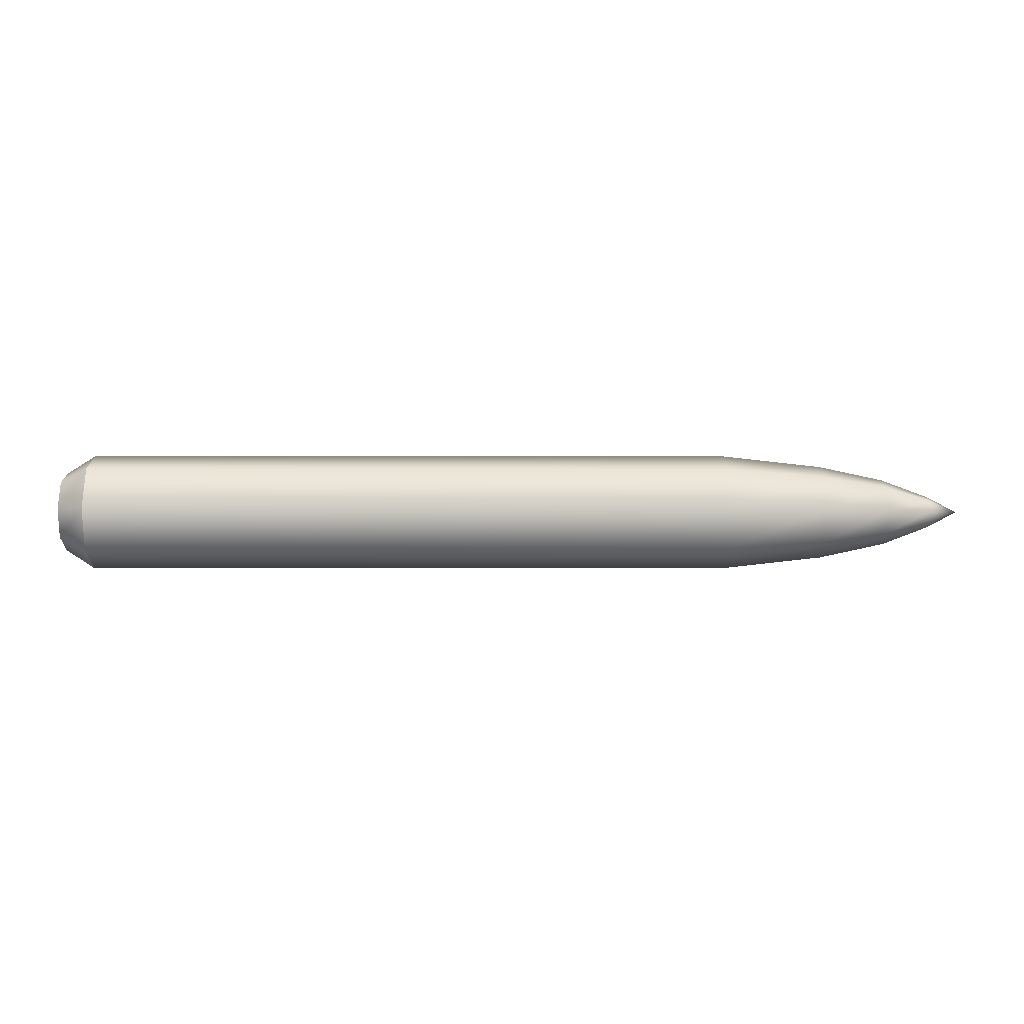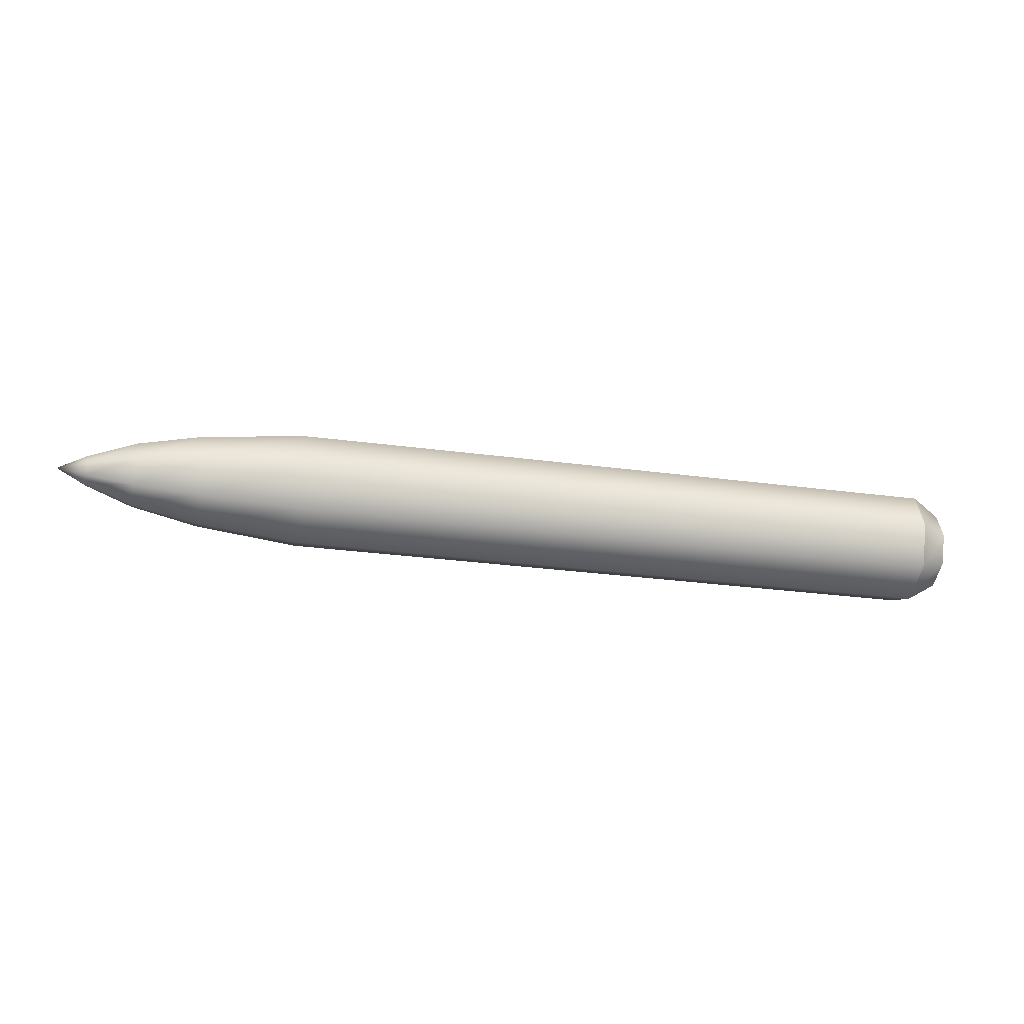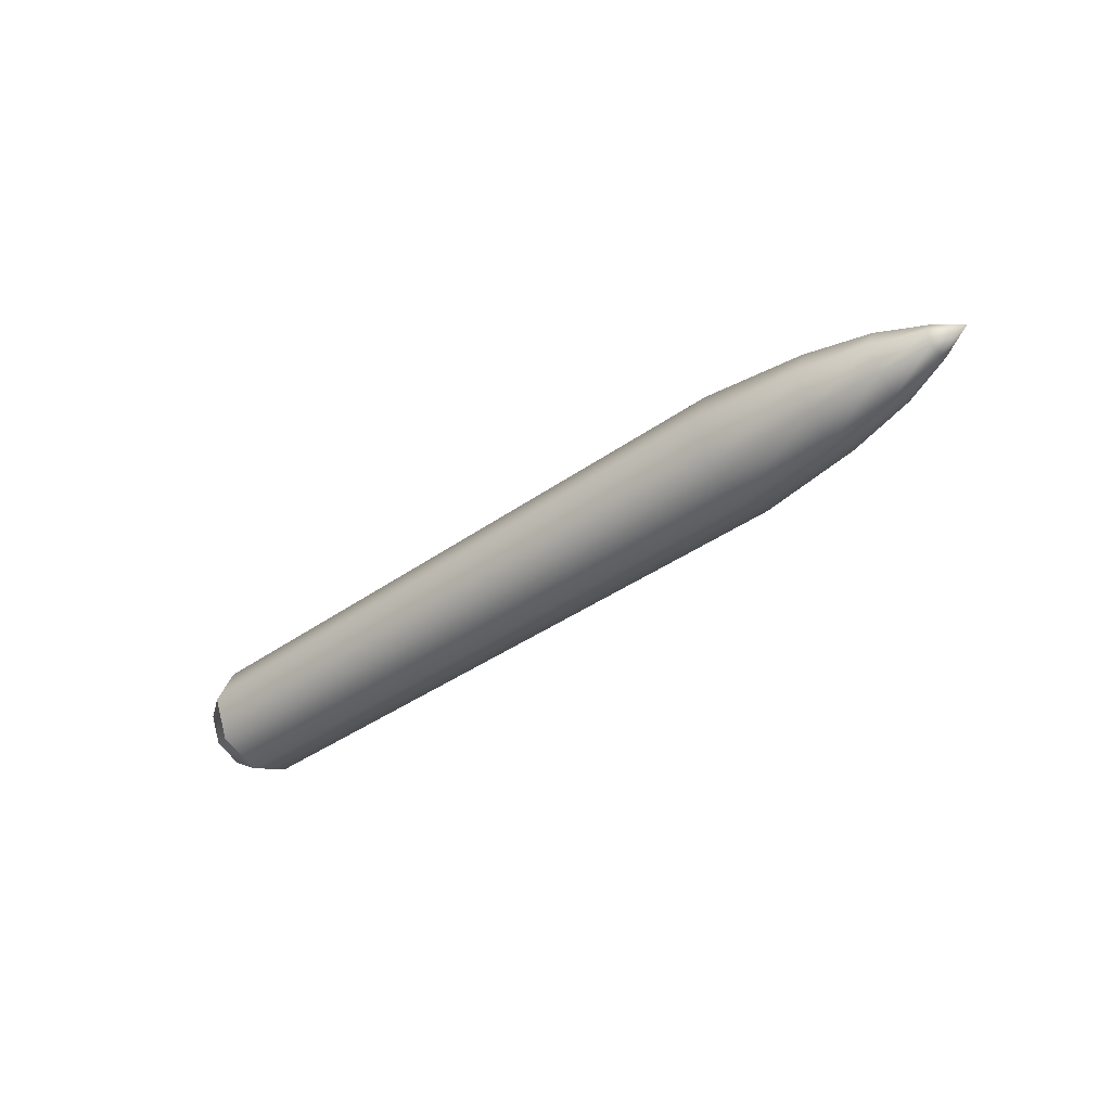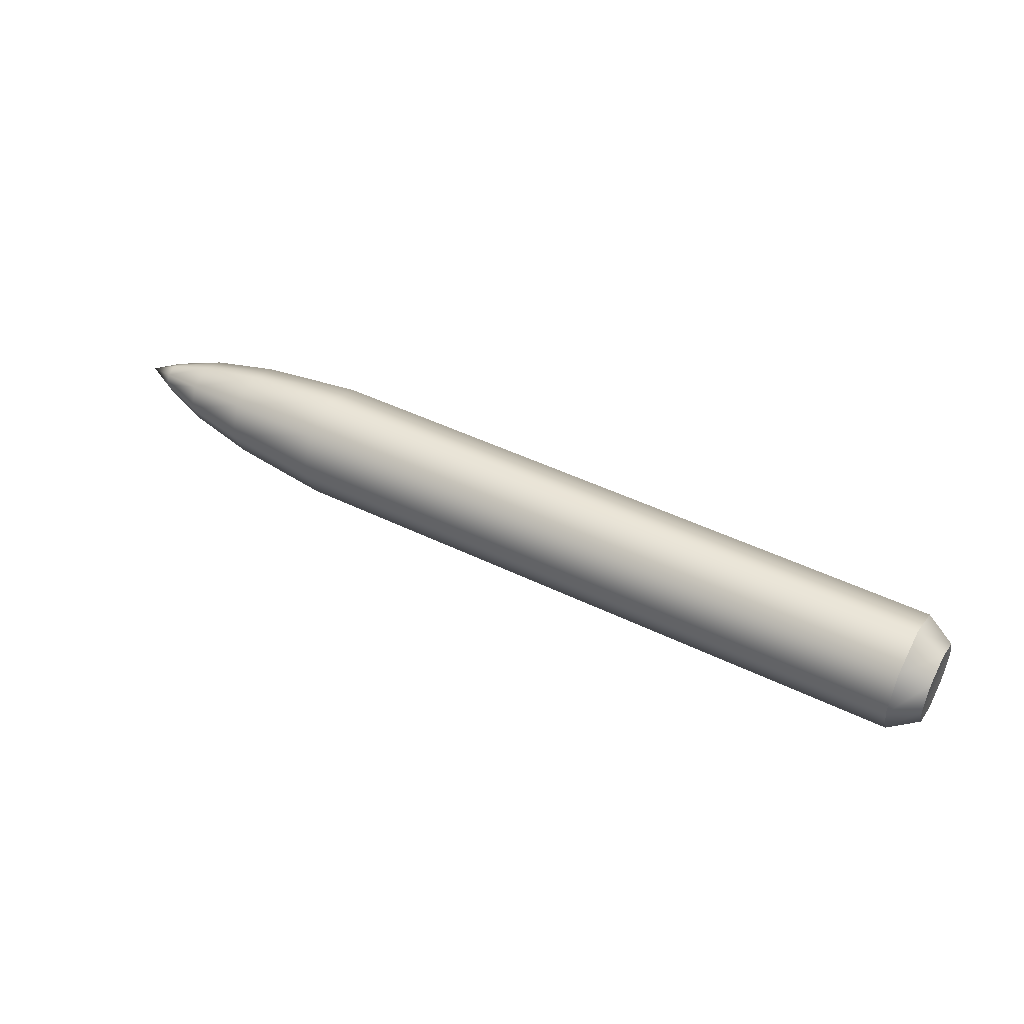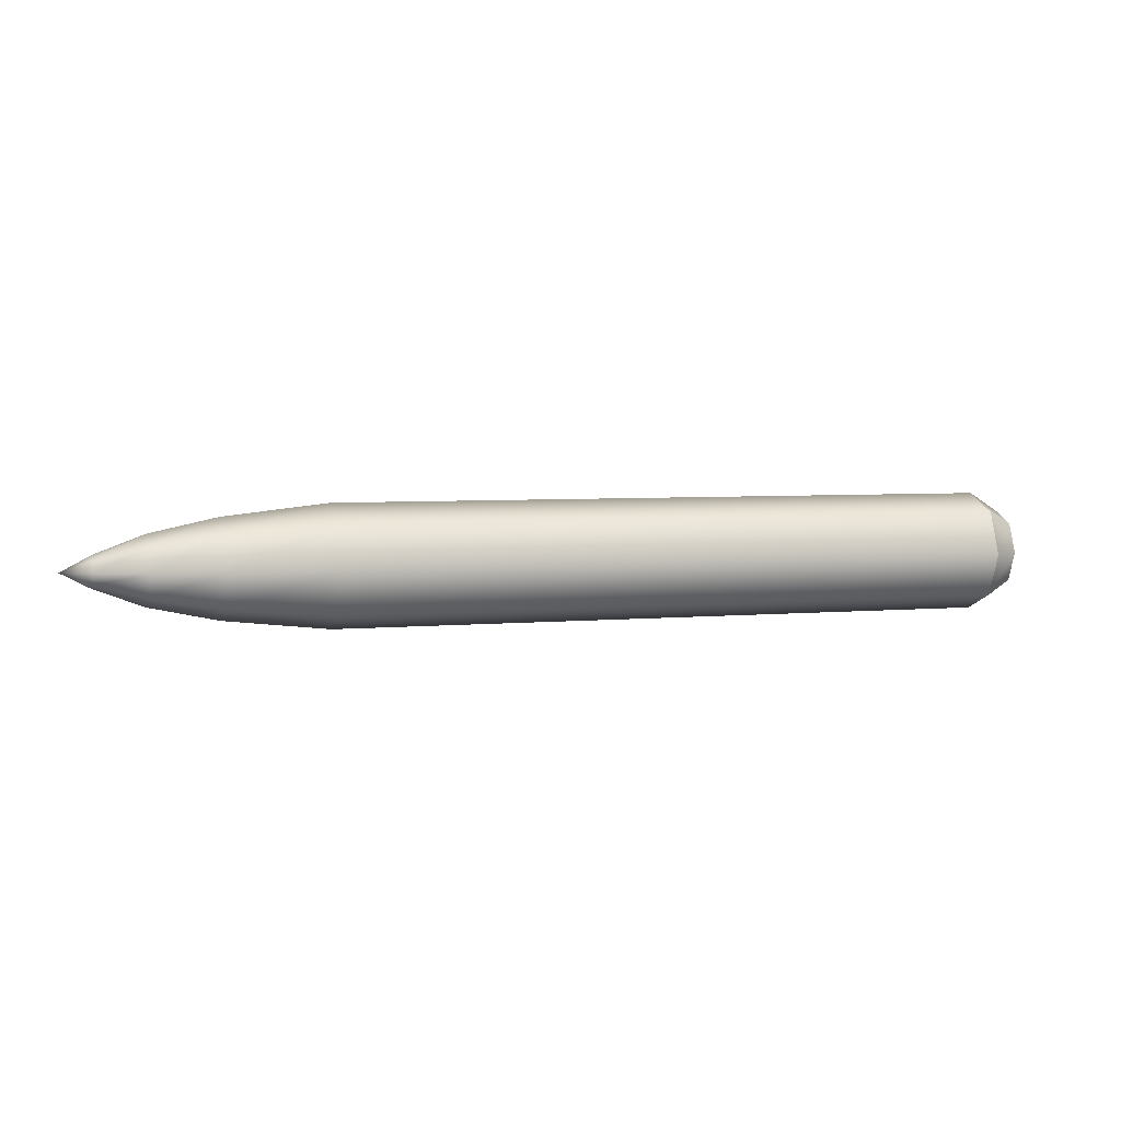
<metadata>
{"format":"obj","ext":"obj","renderer":"f3d","projection":"perspective","resolution":1024,"background":"white","views":[{"elev":-3.9,"azim":-0.4,"up":"+Y"},{"elev":-28.7,"azim":168.6,"up":"+Z"},{"elev":-38.1,"azim":42.3,"up":"+Z"},{"elev":46.1,"azim":-150.8,"up":"+Z"},{"elev":4.8,"azim":163.4,"up":"+Y"}]}
</metadata>
<code>
o Cylinder1.007
v -4.756 0.4584 0
v 0.3803 0.4584 0
v 0.3803 0.3241 -0.3241
v -4.756 0.3241 -0.3241
v -4.983 0.3135 0
v -4.983 0.2217 0.2217
v -4.756 0.3241 0.3241
v 0.3803 0.3241 0.3241
v -4.983 -0 0.3135
v -4.756 -0 0.4584
v 0.3803 -0 0.4584
v -4.983 -0.2217 0.2217
v -4.756 -0.3241 0.3241
v 0.3803 -0.3241 0.3241
v -4.983 -0.3135 -0
v -4.756 -0.4584 -0
v 0.3803 -0.4584 -0
v -4.983 -0.2217 -0.2217
v -4.756 -0.3241 -0.3241
v 0.3803 -0.3241 -0.3241
v -4.983 0 -0.3135
v -4.756 0 -0.4584
v 0.3803 0 -0.4584
v -4.983 0.2217 -0.2217
v 1.171 0.3713 0
v 1.171 0.2625 -0.2625
v 1.171 0.2625 0.2625
v 1.171 -0 0.3713
v 1.171 -0.2625 0.2625
v 1.171 -0.3713 -0
v 1.171 -0.2625 -0.2625
v 1.171 0 -0.3713
v 1.685 0.2606 0
v 1.685 0.1843 -0.1843
v 1.685 0.1843 0.1843
v 1.685 -0 0.2606
v 1.685 -0.1843 0.1843
v 1.685 -0.2606 -0
v 1.685 -0.1843 -0.1843
v 1.685 0 -0.2606
v 2.055 0.1215 0
v 2.055 0.08589 -0.08589
v 2.055 0.08589 0.08589
v 2.055 -0 0.1215
v 2.055 -0.08589 0.08589
v 2.055 -0.1215 -0
v 2.055 -0.08589 -0.08589
v 2.055 0 -0.1215
v 2.284 -0 -0
f 1 2 3 4
f 1 5 6 7
f 7 8 2 1
f 7 6 9 10
f 10 11 8 7
f 10 9 12 13
f 13 14 11 10
f 13 12 15 16
f 16 17 14 13
f 16 15 18 19
f 19 20 17 16
f 19 18 21 22
f 22 23 20 19
f 22 21 24 4
f 4 3 23 22
f 4 24 5 1
f 2 25 26 3
f 8 27 25 2
f 11 28 27 8
f 14 29 28 11
f 17 30 29 14
f 20 31 30 17
f 23 32 31 20
f 3 26 32 23
f 25 33 34 26
f 27 35 33 25
f 28 36 35 27
f 29 37 36 28
f 30 38 37 29
f 31 39 38 30
f 32 40 39 31
f 26 34 40 32
f 33 41 42 34
f 35 43 41 33
f 36 44 43 35
f 37 45 44 36
f 38 46 45 37
f 39 47 46 38
f 40 48 47 39
f 34 42 48 40
f 41 49 42
f 43 49 41
f 44 49 43
f 45 49 44
f 46 49 45
f 47 49 46
f 48 49 47
f 42 49 48
f 5 24 21 18 15 12 9 6

</code>
